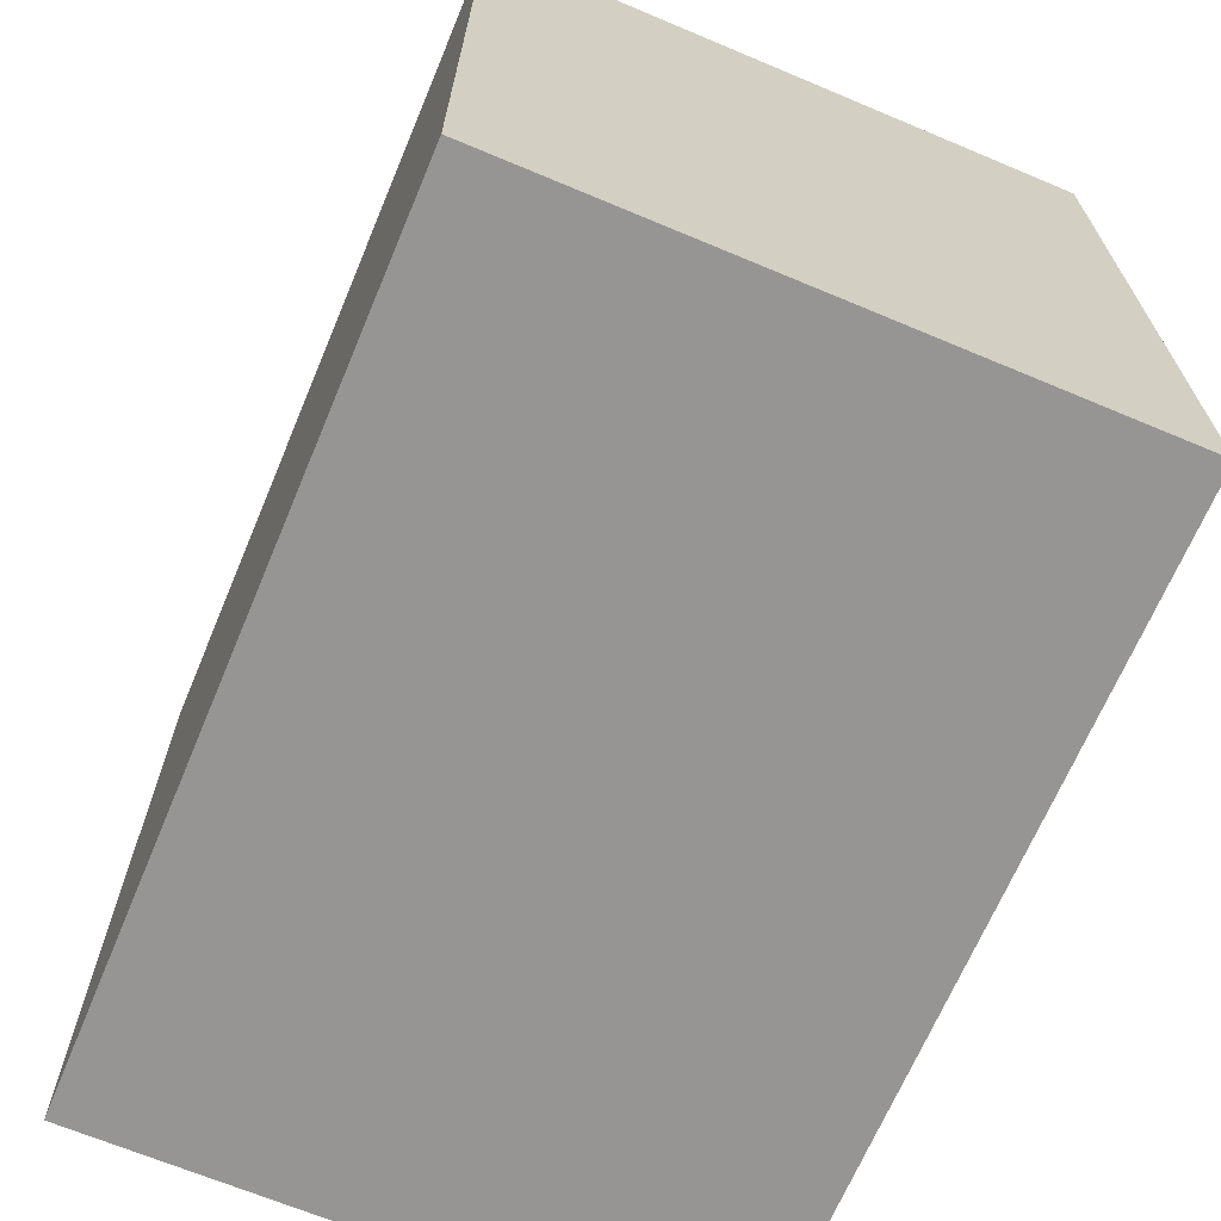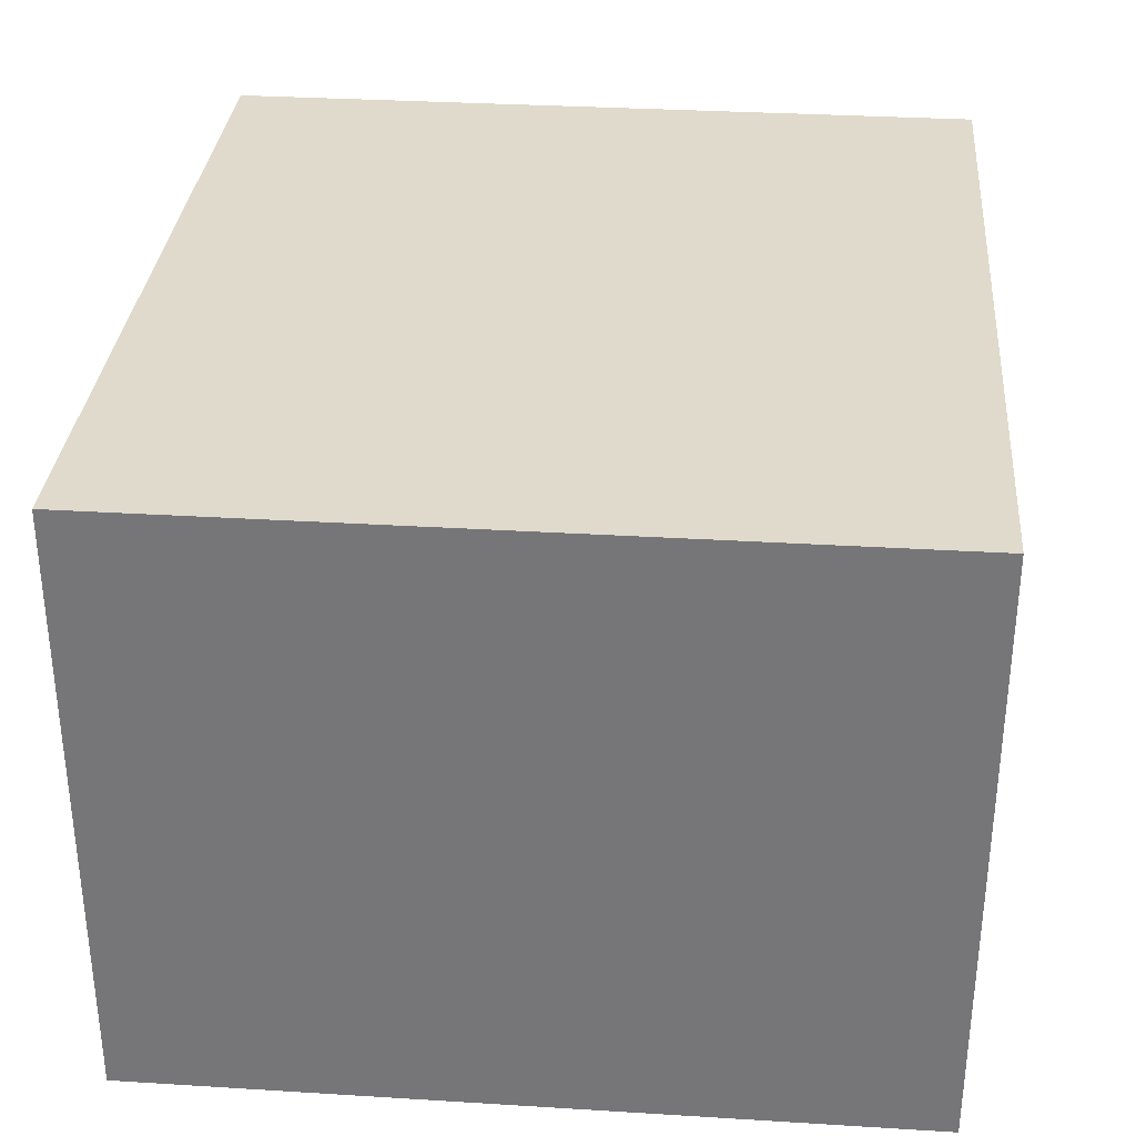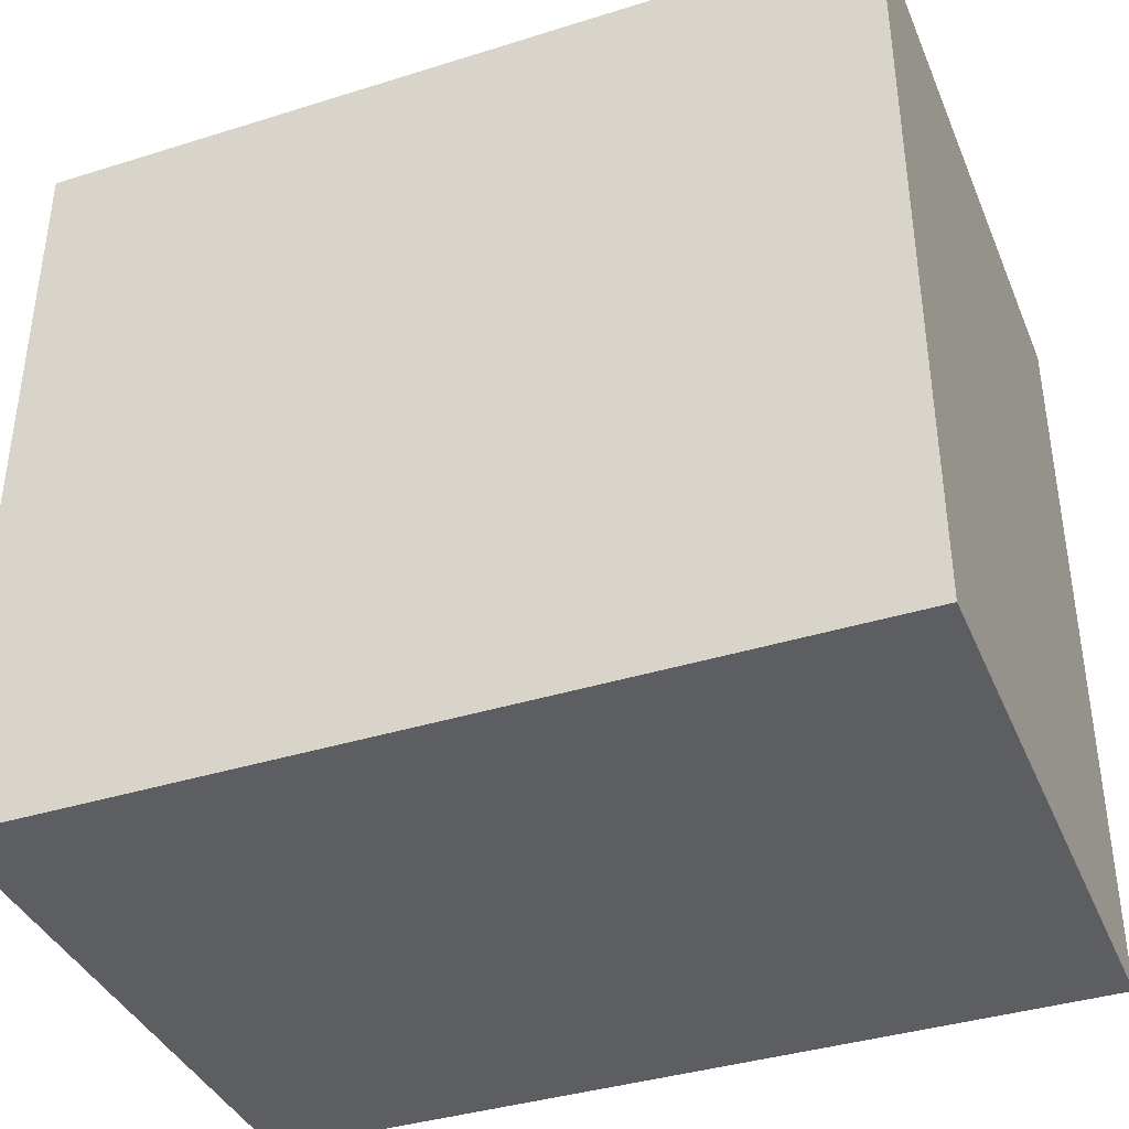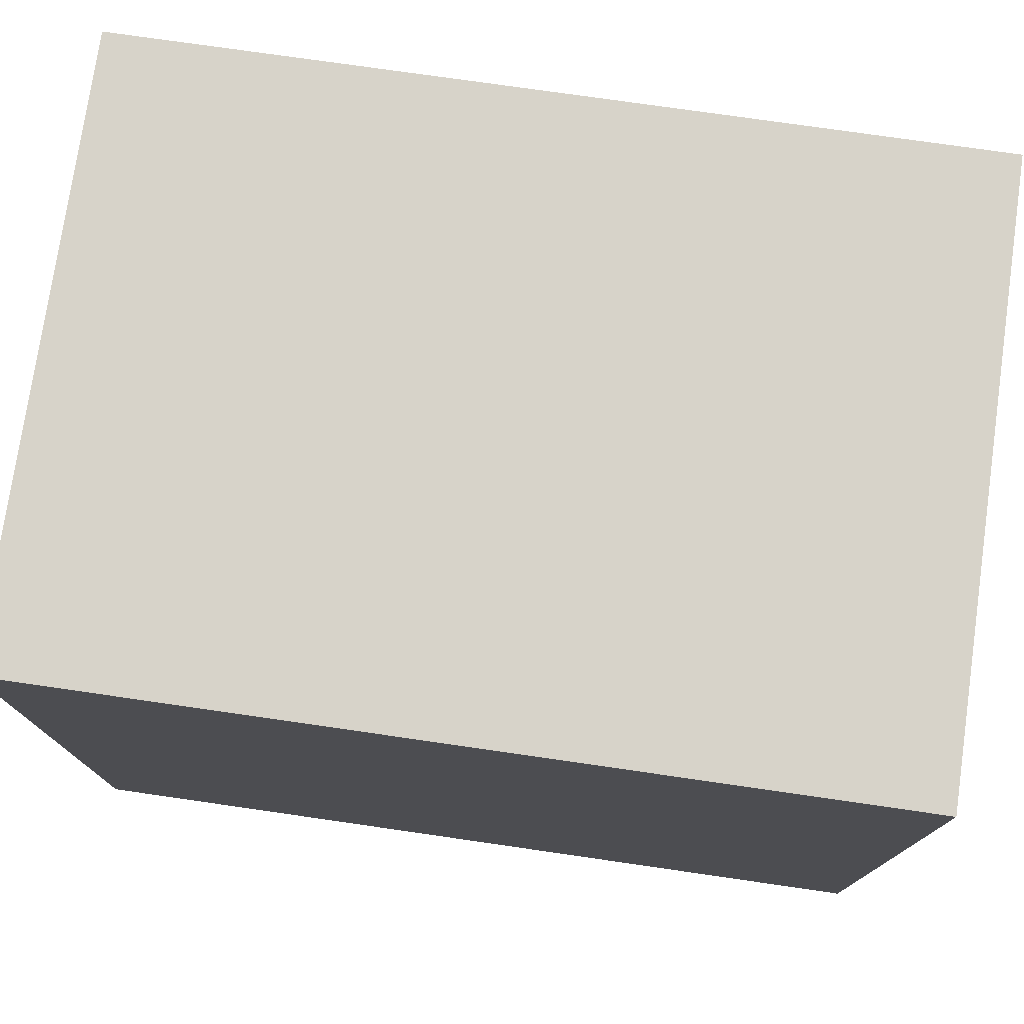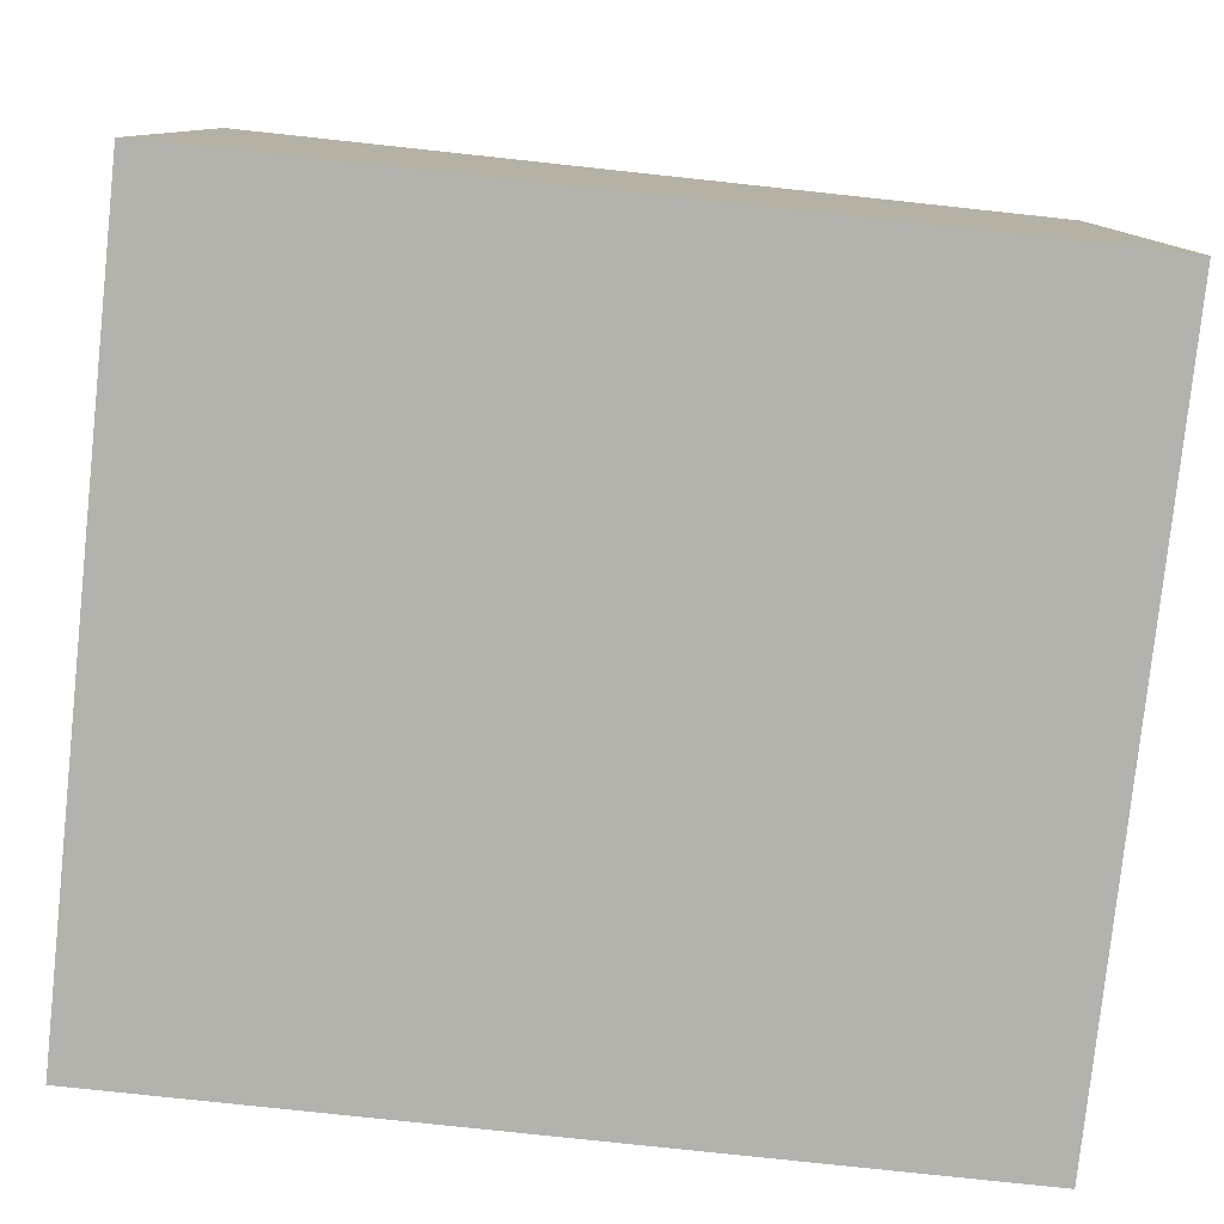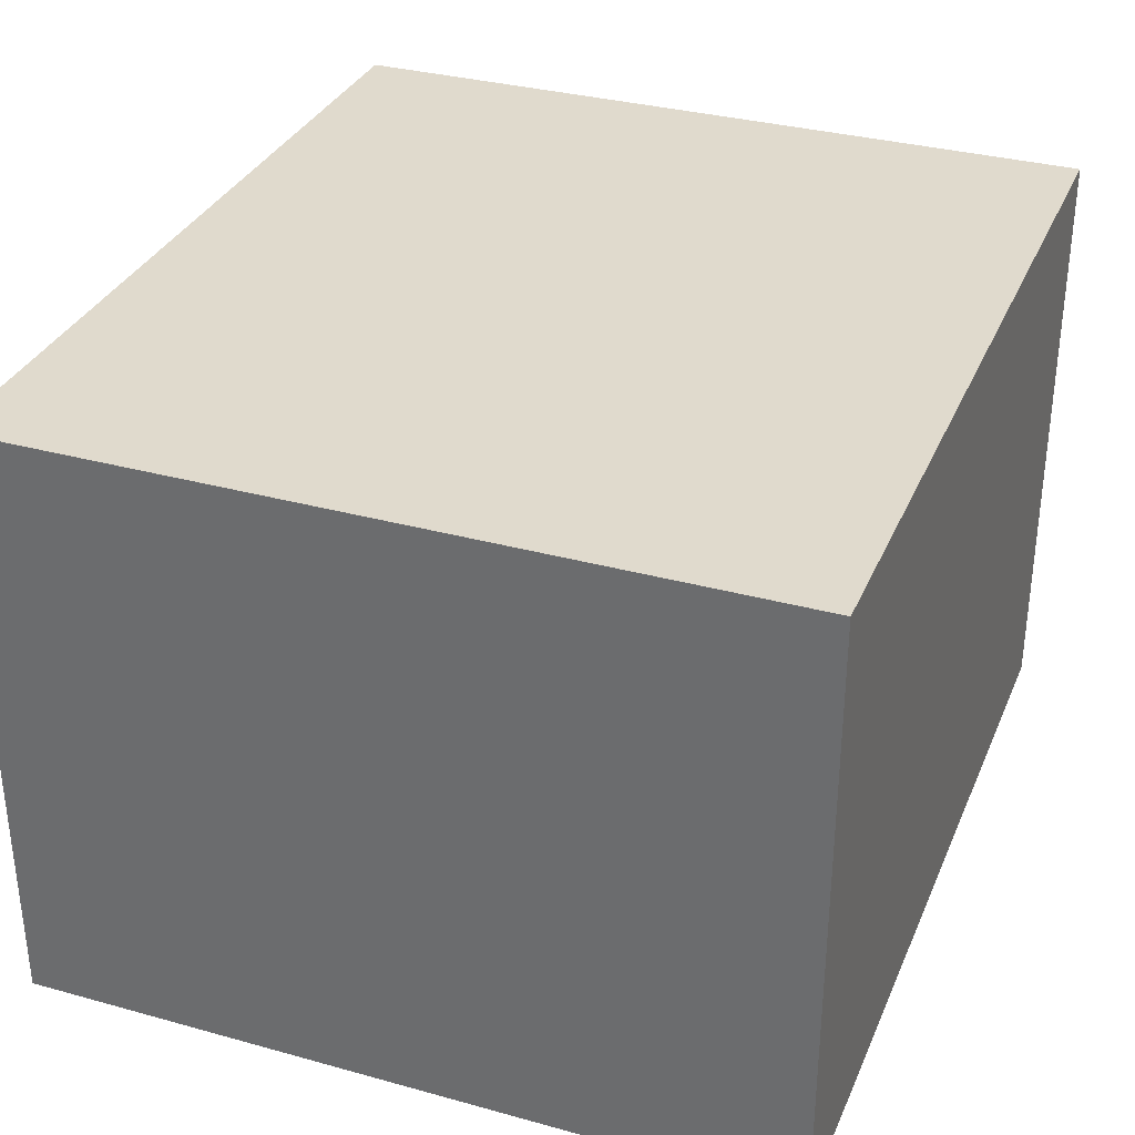
<metadata>
{"format":"obj","ext":"obj","renderer":"f3d","projection":"perspective","resolution":1024,"background":"white","views":[{"elev":-67.6,"azim":67.2,"up":"+Z"},{"elev":32.5,"azim":94.9,"up":"+Y"},{"elev":-38.6,"azim":21.5,"up":"+Z"},{"elev":76.2,"azim":8.2,"up":"+Z"},{"elev":-79.4,"azim":173.9,"up":"+Y"},{"elev":33.0,"azim":110.8,"up":"+Y"}]}
</metadata>
<code>
o
v -2.1 -1.5 1.9
v -2.1 -1.5 -1.9
v -2.1 -1.1 1.9
v -2.1 -1.1 -1.9
v -2.1 1.5 1.9
v -2.1 1.5 -1.9
v 2.1 -1.5 1.9
v 2.1 -1.5 -1.9
v 2.1 -1.1 1.9
v 2.1 -1.1 -1.9
v 2.1 1.5 1.9
v 2.1 1.5 -1.9
v -2.1 -1.5 1.9
v -2.1 -1.1 1.9
v -2.1 1.5 1.9
v 2.1 -1.5 1.9
v 2.1 -1.1 1.9
v 2.1 1.5 1.9
v -2.1 -1.5 -1.9
v -2.1 -1.1 -1.9
v -2.1 1.5 -1.9
v 2.1 -1.5 -1.9
v 2.1 -1.1 -1.9
v 2.1 1.5 -1.9
v -2.1 -1.5 1.9
v 2.1 -1.5 1.9
v -2.1 -1.5 -1.9
v 2.1 -1.5 -1.9
v -2.1 1.5 1.9
v 2.1 1.5 1.9
v -2.1 1.5 -1.9
v 2.1 1.5 -1.9
f 3 2 1
f 4 2 3
f 5 4 3
f 6 4 5
f 7 8 9
f 9 8 10
f 9 10 11
f 11 10 12
f 16 14 13
f 17 15 14
f 17 14 16
f 18 15 17
f 19 20 22
f 20 21 23
f 22 20 23
f 23 21 24
f 27 26 25
f 28 26 27
f 29 30 31
f 31 30 32

</code>
